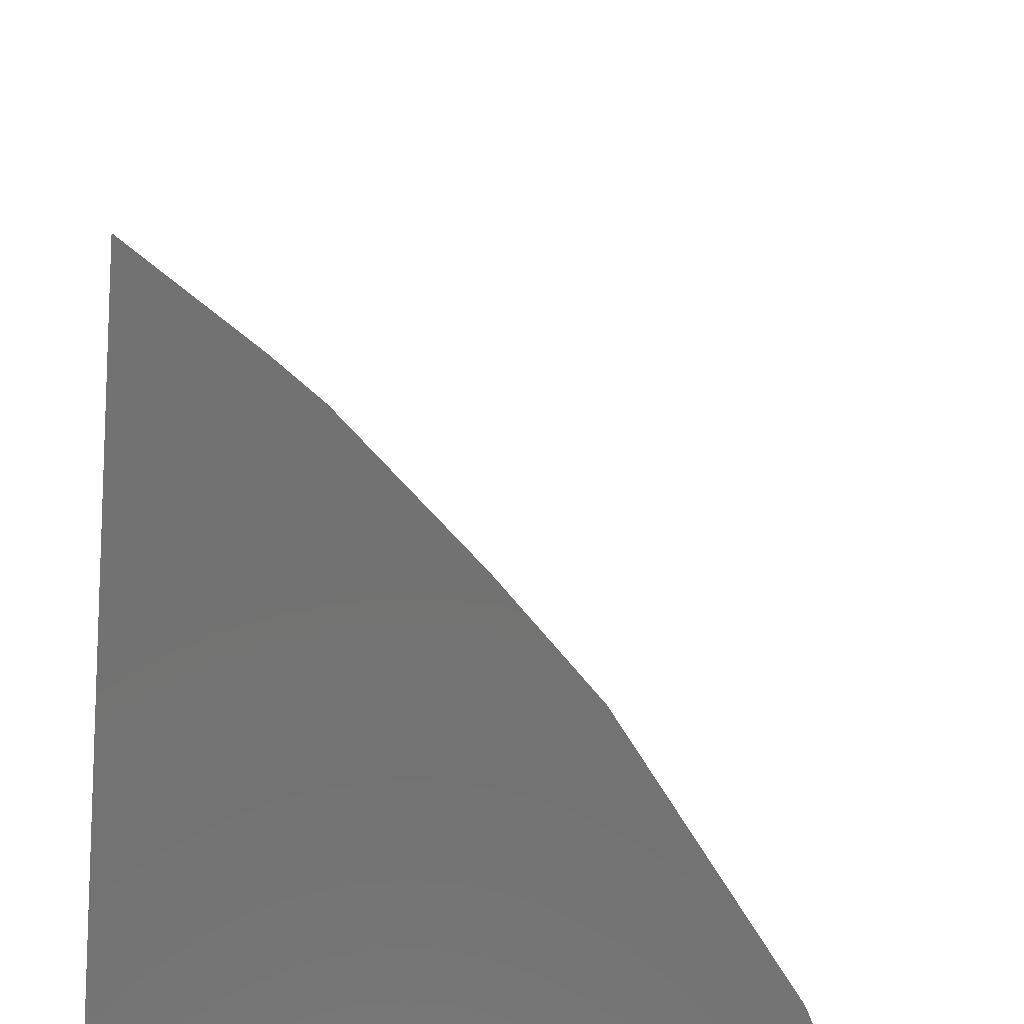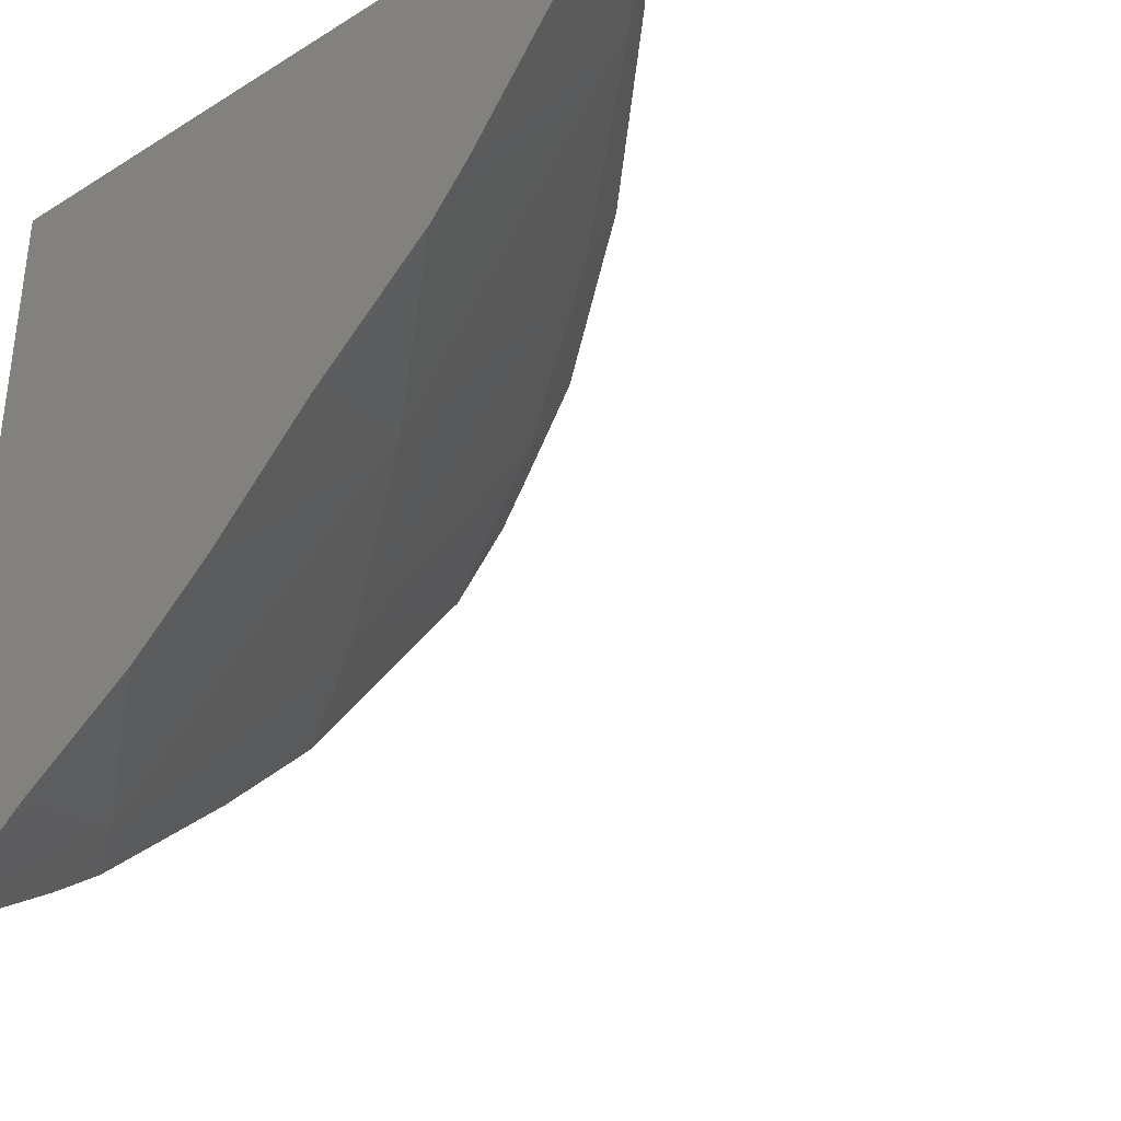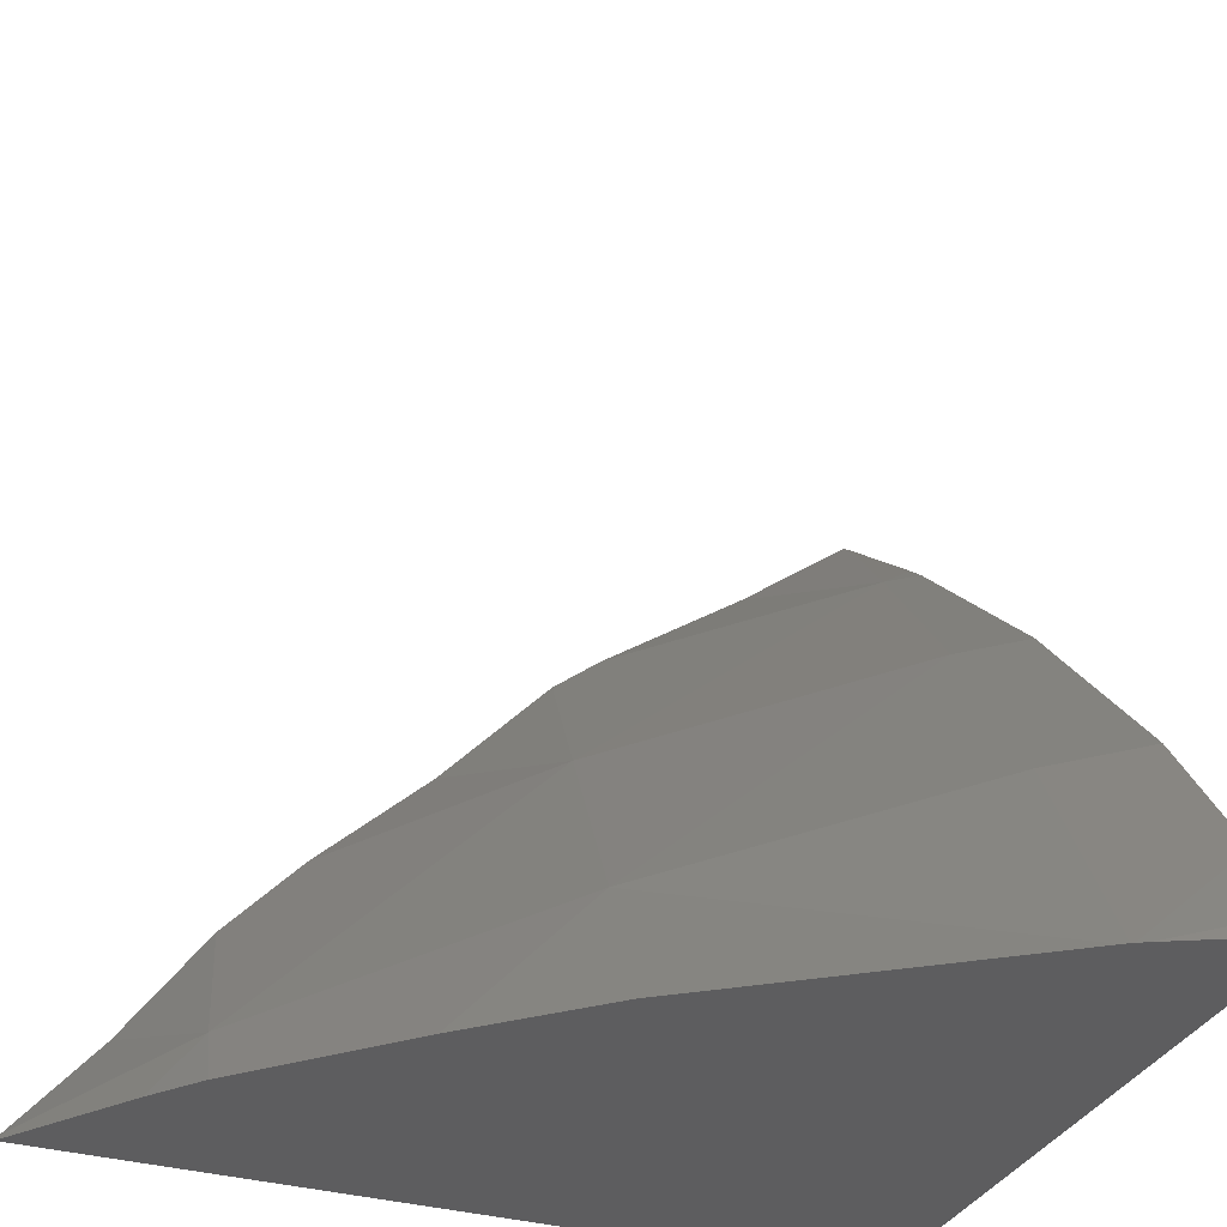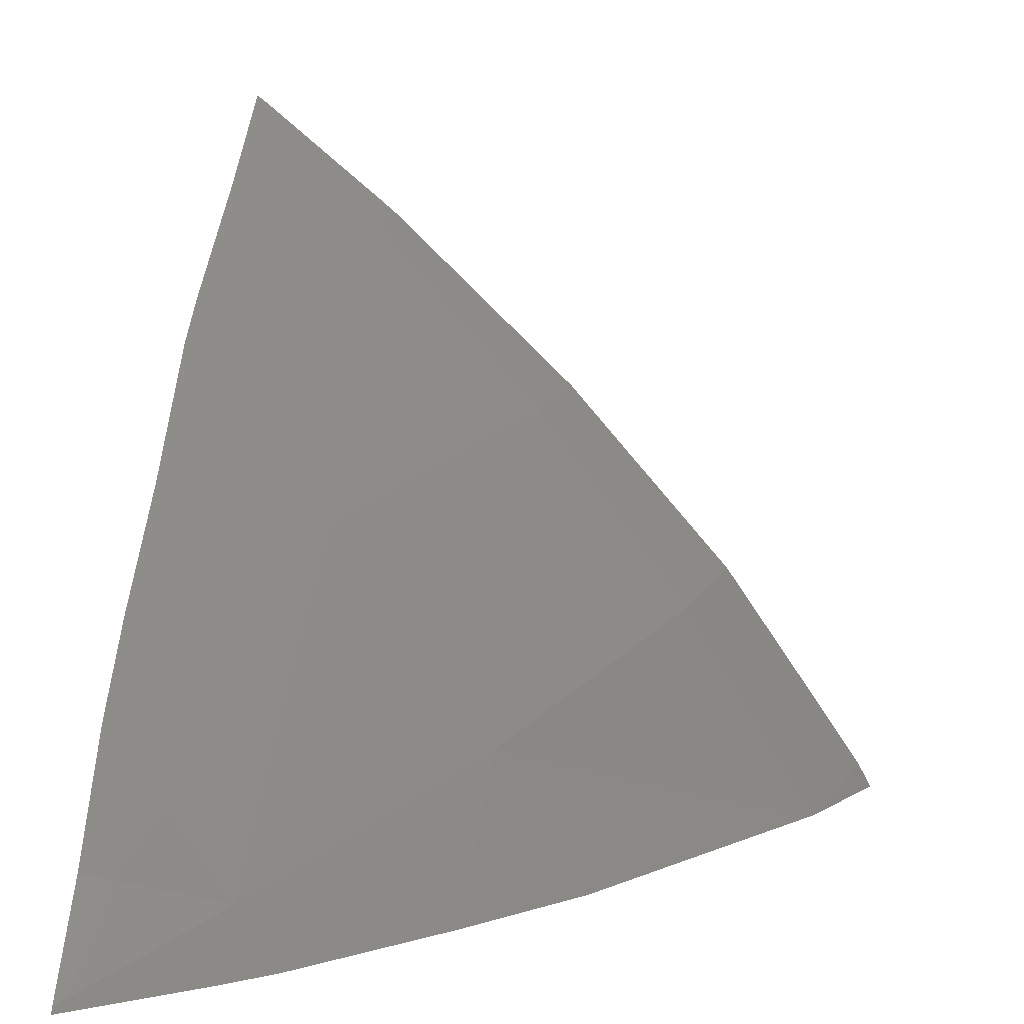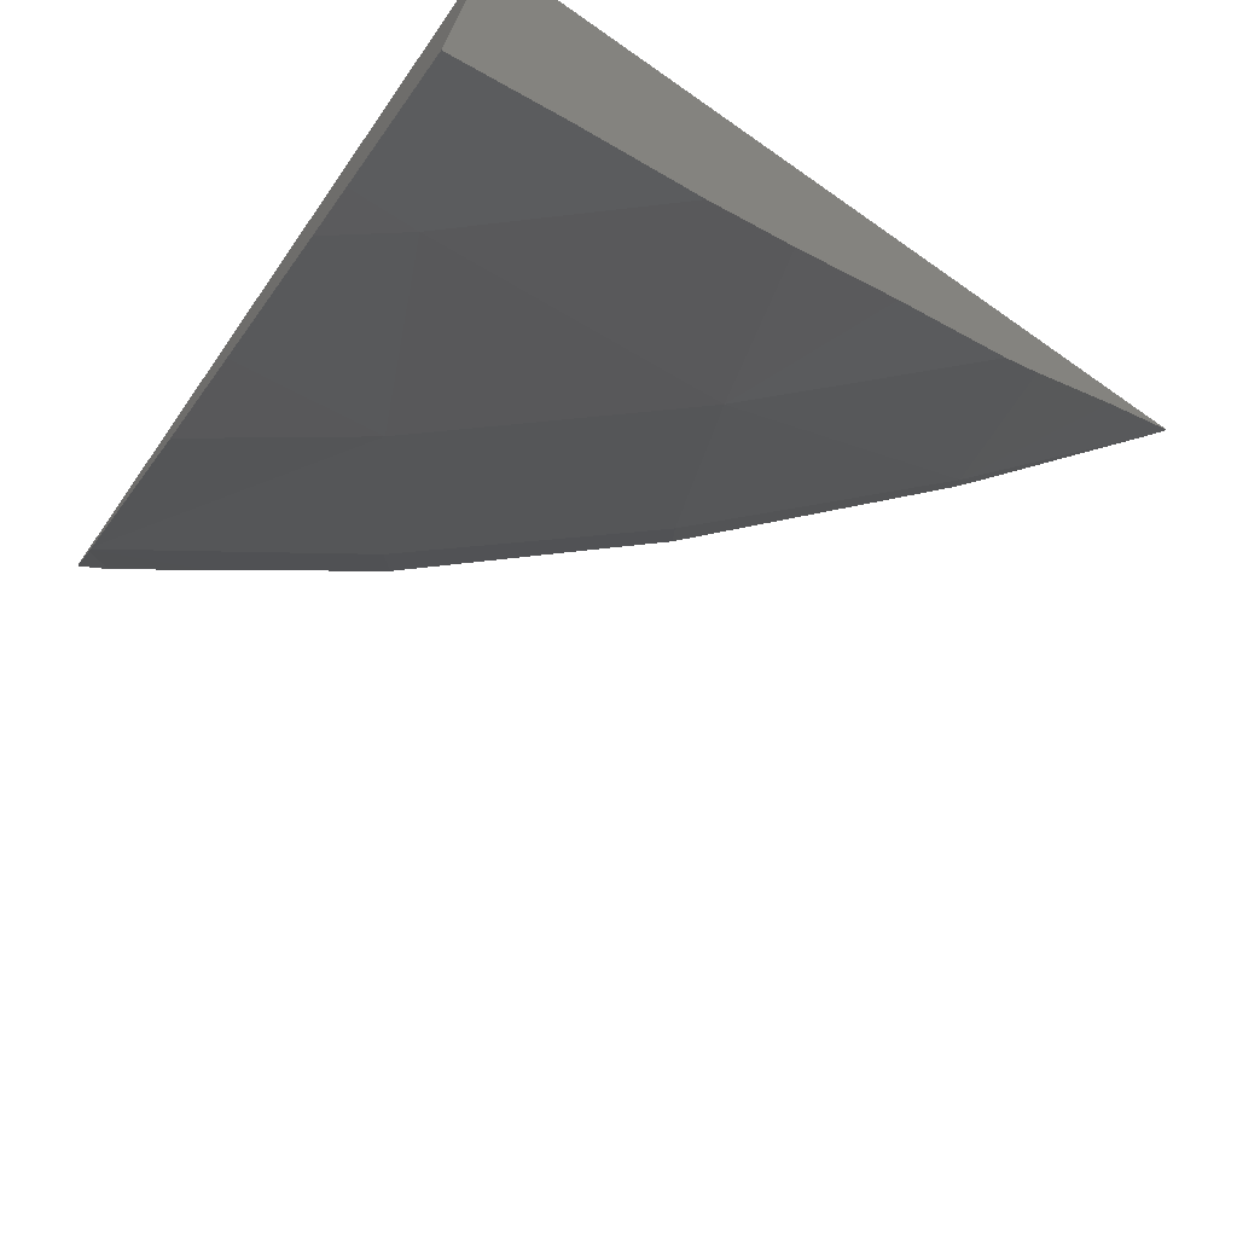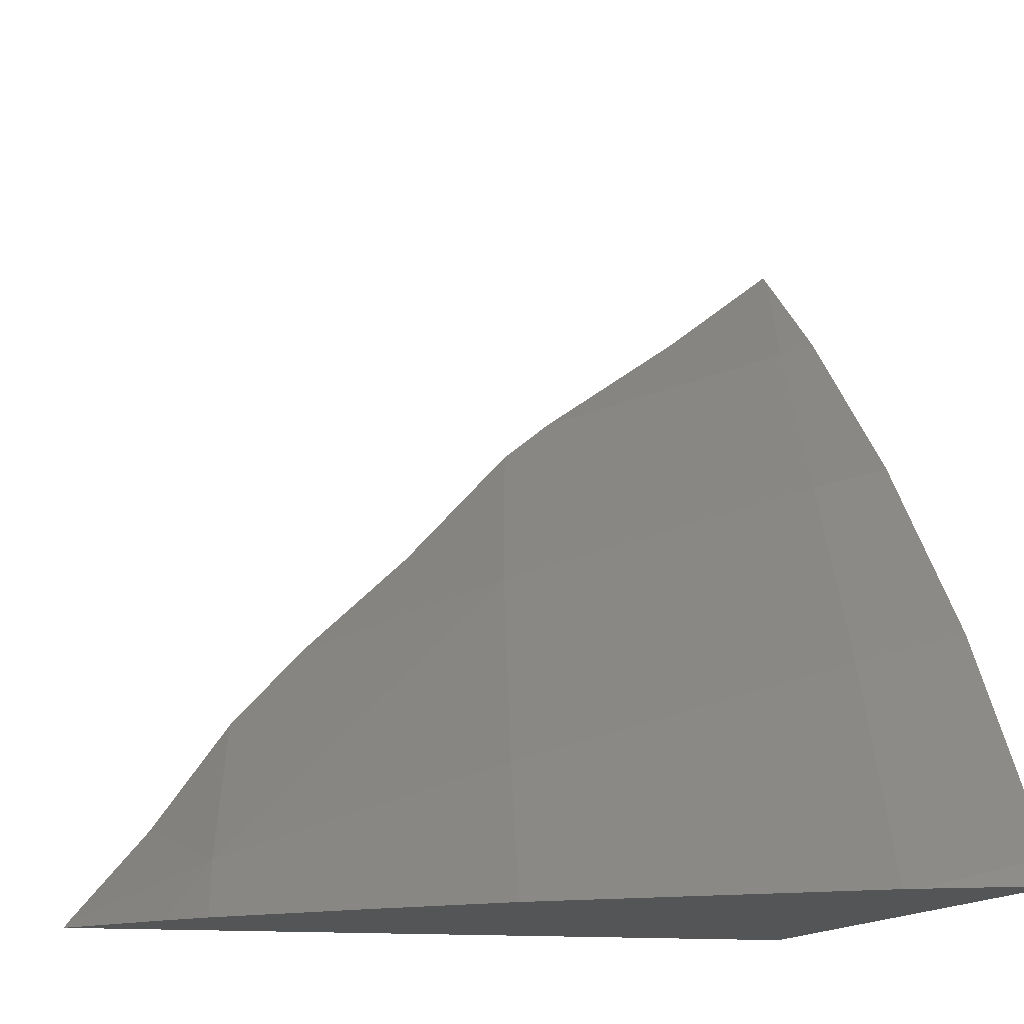
<metadata>
{"format":"stl","ext":"stl","renderer":"f3d","projection":"perspective","resolution":1024,"background":"white","views":[{"elev":-64.3,"azim":174.3,"up":"+Y"},{"elev":-35.5,"azim":129.3,"up":"+Z"},{"elev":-33.1,"azim":-111.9,"up":"+Y"},{"elev":11.5,"azim":-171.0,"up":"+Y"},{"elev":-73.1,"azim":55.1,"up":"+Z"},{"elev":-13.3,"azim":-104.0,"up":"+Y"}]}
</metadata>
<code>
# stl→obj: 35 verts, 66 faces
v 21 -22.2 -9.667
v 21 -16.02 -12.5
v 21 -14.88 -10.9
v 21 -16.46 -13.04
v 21 -13.91 -9.667
v 21 -17.79 -14.24
v 21 -18.95 -15.47
v 21 -19.85 -16.3
v 21 -21.1 -17.18
v 21 -22.14 -18.05
v 21 -22.2 -18.1
v 20.86 -14.01 -9.667
v 19.52 -15.12 -9.667
v 19.29 -15.31 -9.667
v 17.62 -16.92 -9.667
v 17.18 -17.34 -9.667
v 16.71 -17.87 -9.667
v 15.26 -19.53 -9.667
v 14.2 -21.08 -9.667
v 13.62 -21.92 -9.667
v 13.47 -22.2 -9.667
v 14.05 -22.2 -10.8
v 14.16 -22.2 -10.98
v 14.1 -22.2 -10.89
v 14.11 -22.2 -10.92
v 16.38 -22.2 -14.02
v 17.57 -22.2 -15.26
v 19.11 -22.2 -16.73
v 19.64 -22.2 -17.14
v 19.44 -15.4 -10.03
v 17.46 -17.53 -10.41
v 15.65 -19.79 -10.7
v 19.29 -18.35 -13.47
v 17.42 -20.67 -13.85
v 19.58 -21.54 -16.64
f 1 2 3
f 2 1 4
f 1 3 5
f 4 1 6
f 6 1 7
f 7 1 8
f 8 1 9
f 9 1 10
f 10 1 11
f 12 1 5
f 13 1 12
f 14 1 13
f 15 1 14
f 16 1 15
f 17 1 16
f 18 1 17
f 19 1 18
f 20 1 19
f 1 20 21
f 22 1 21
f 23 22 24
f 23 24 25
f 22 23 1
f 26 1 23
f 27 1 26
f 28 1 27
f 29 1 28
f 1 29 11
f 20 22 21
f 30 15 14
f 15 30 31
f 15 31 16
f 32 17 31
f 17 32 18
f 16 31 17
f 31 33 34
f 31 34 32
f 34 26 23
f 23 32 34
f 32 23 25
f 22 19 24
f 19 22 20
f 32 19 18
f 24 32 25
f 32 24 19
f 34 28 27
f 28 34 35
f 34 27 26
f 3 2 30
f 3 12 5
f 12 3 30
f 13 30 14
f 13 12 30
f 6 7 33
f 4 6 33
f 30 33 31
f 33 2 4
f 2 33 30
f 9 10 35
f 8 9 35
f 33 35 34
f 33 8 35
f 8 33 7
f 35 29 28
f 29 10 11
f 10 29 35

</code>
